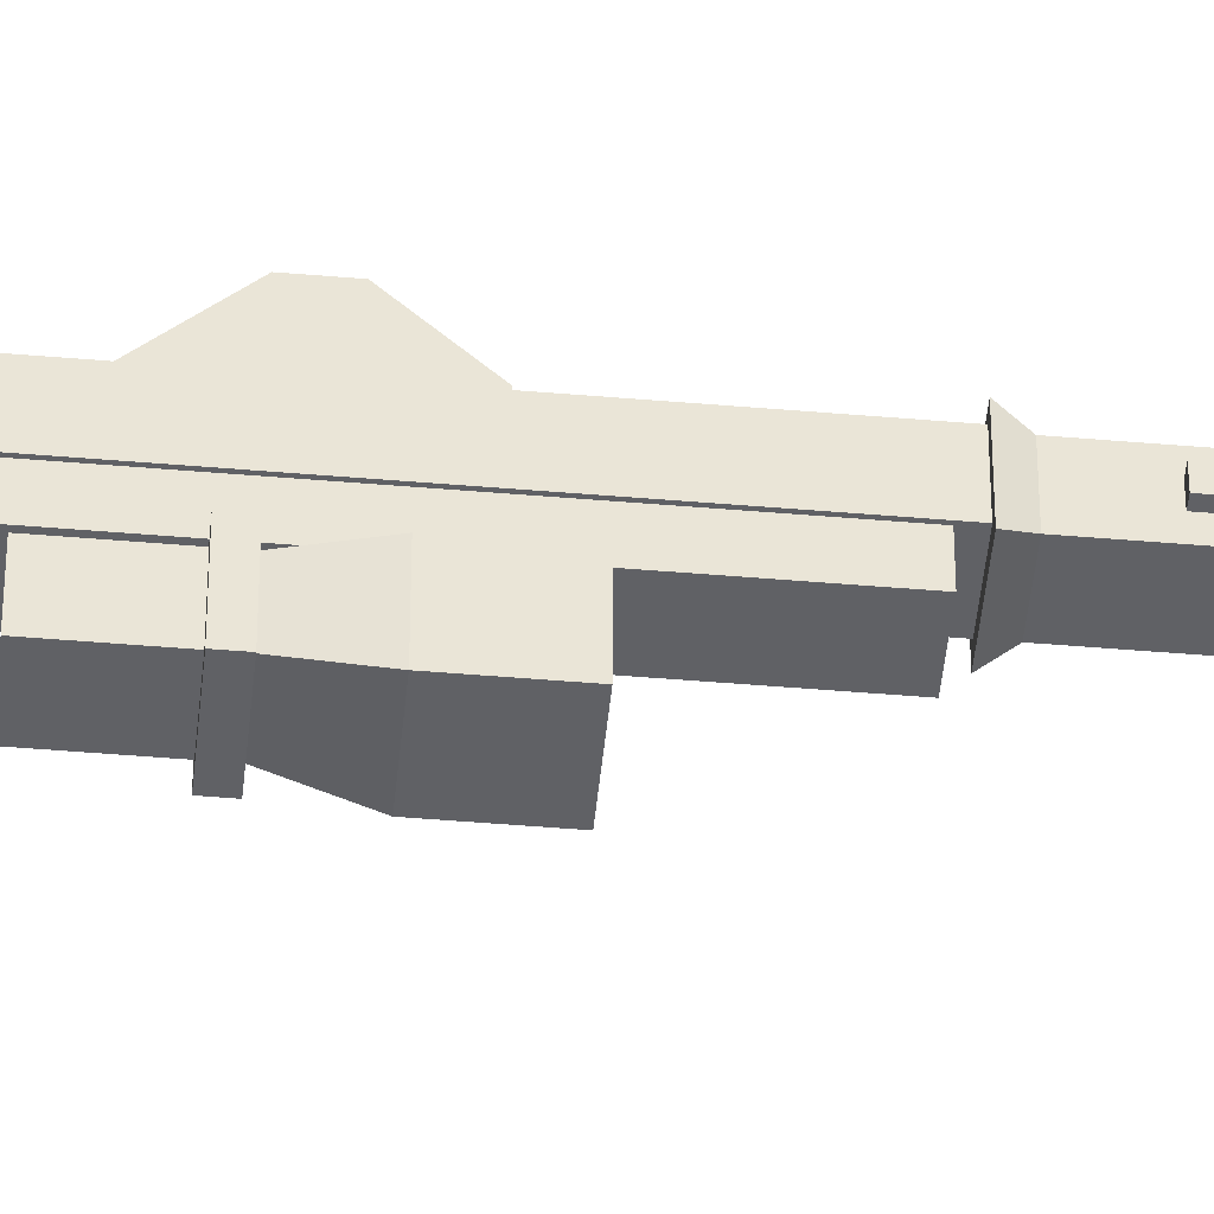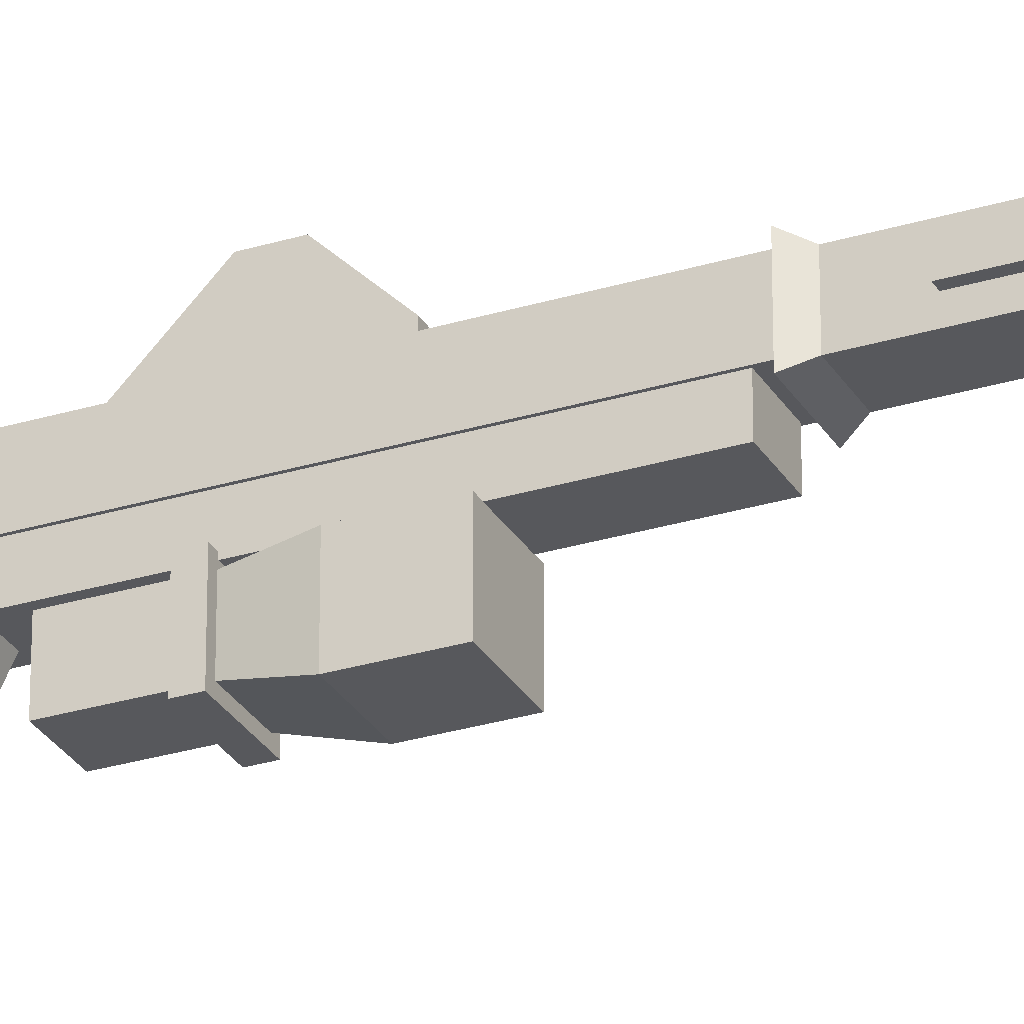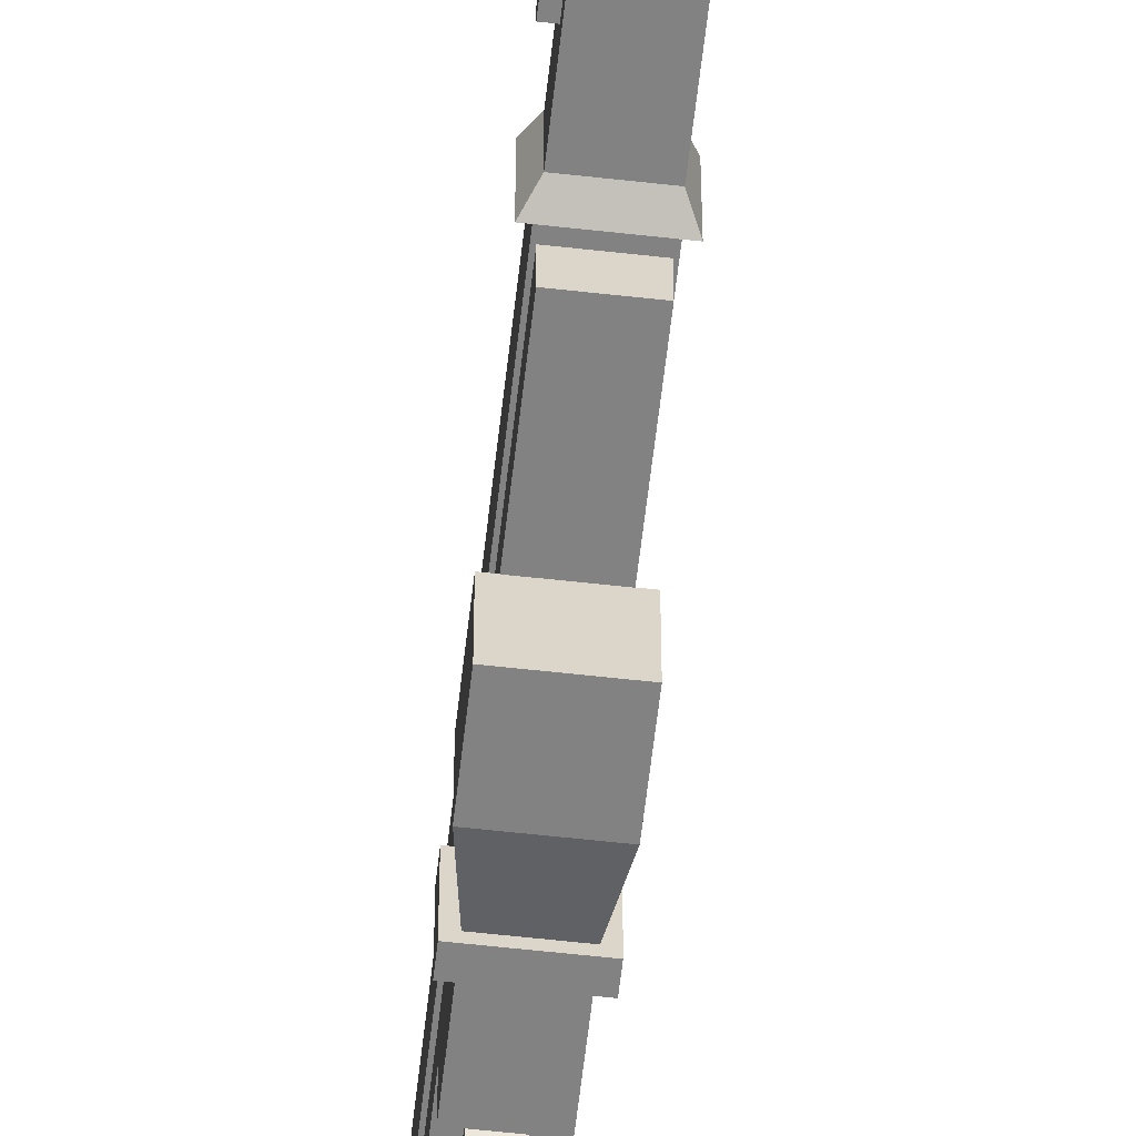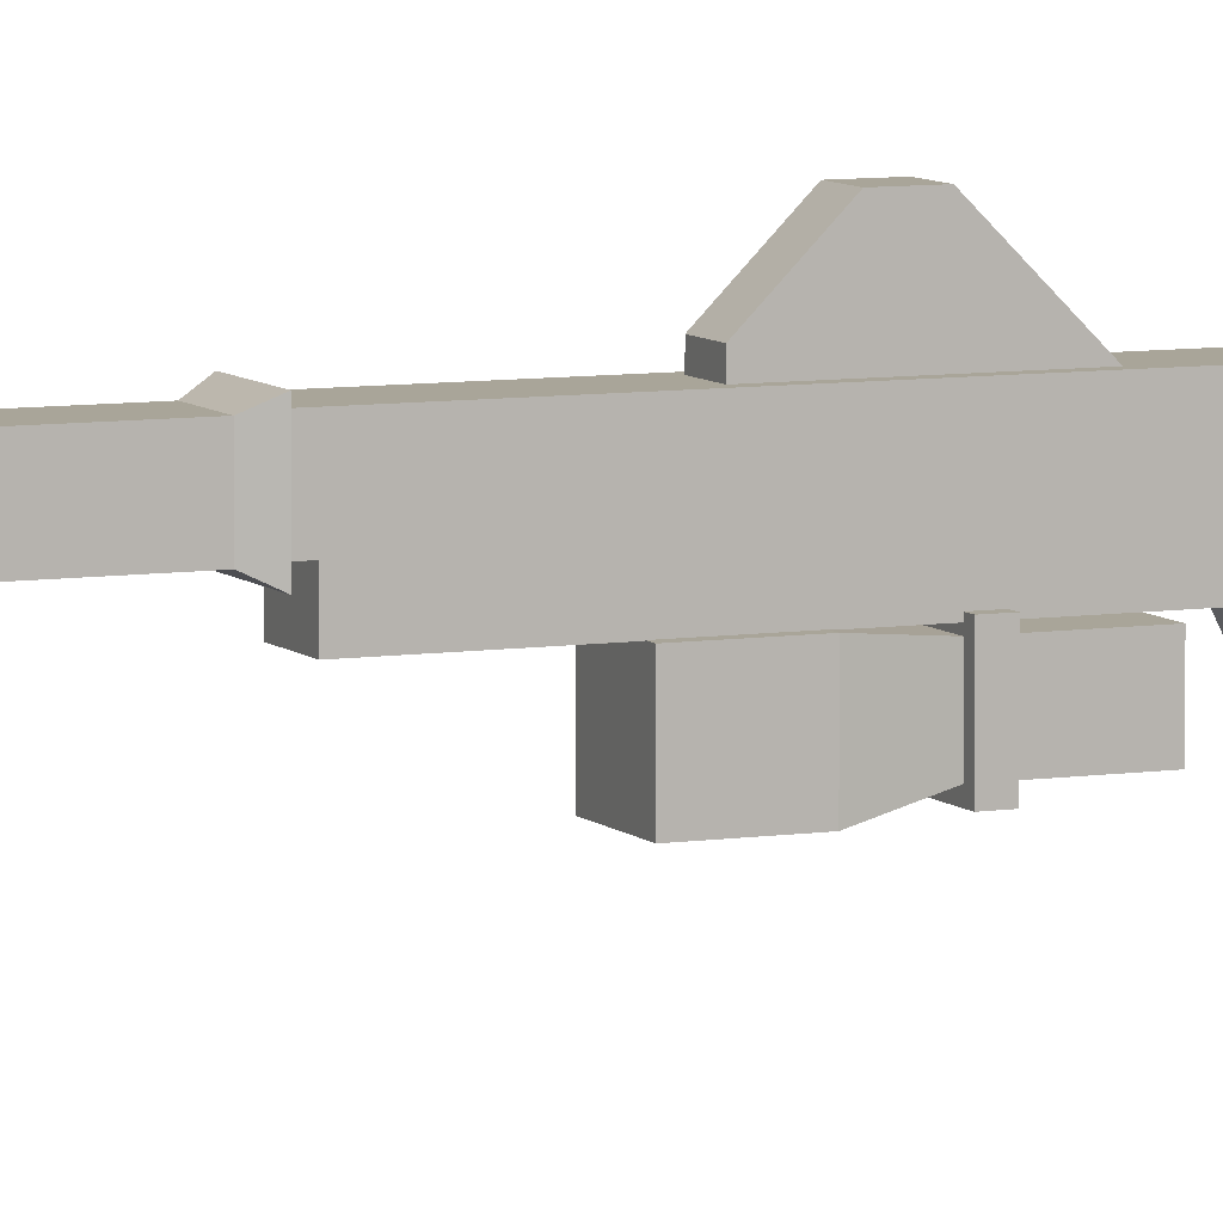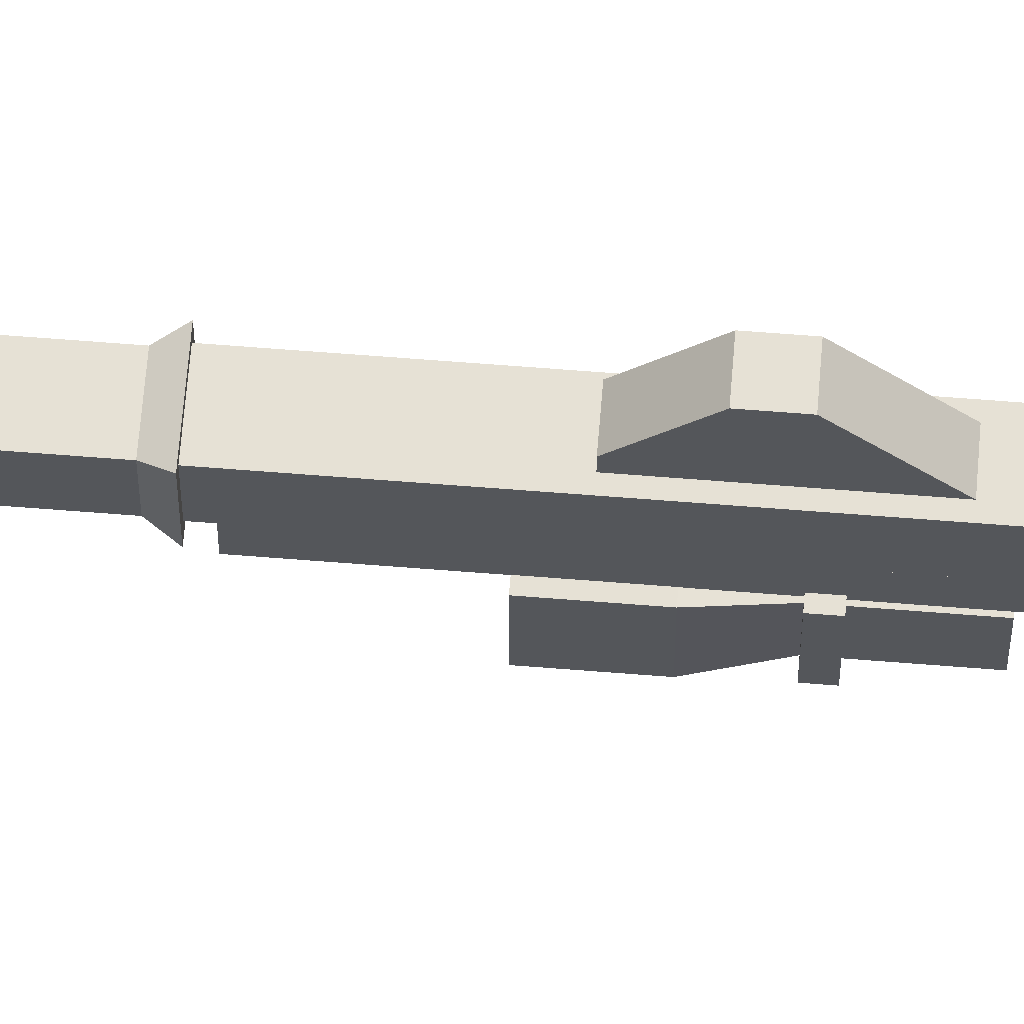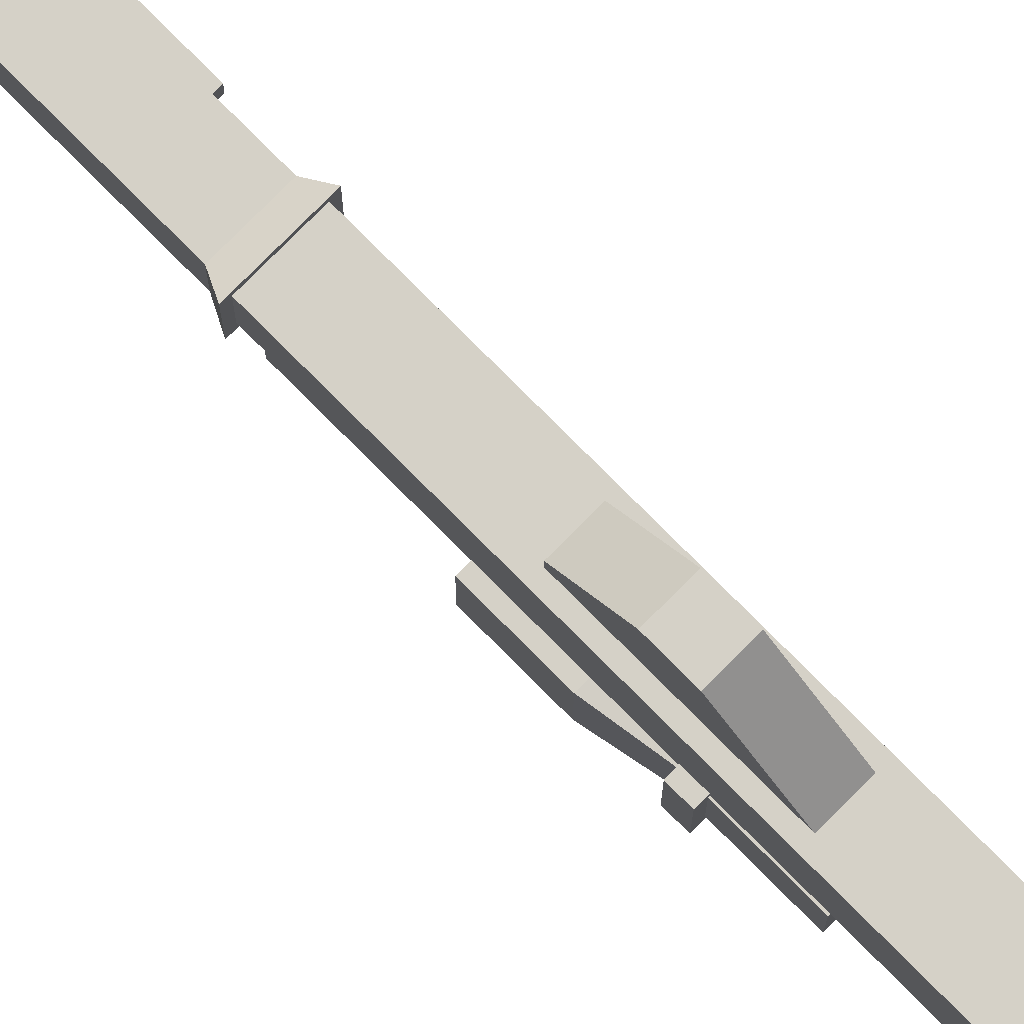
<metadata>
{"format":"obj","ext":"obj","renderer":"f3d","projection":"perspective","resolution":1024,"background":"white","views":[{"elev":-47.3,"azim":84.5,"up":"+Y"},{"elev":-28.5,"azim":114.8,"up":"+Y"},{"elev":-60.9,"azim":173.5,"up":"+Y"},{"elev":7.4,"azim":-113.7,"up":"+Y"},{"elev":64.4,"azim":-85.4,"up":"+Y"},{"elev":79.4,"azim":-45.0,"up":"+Y"}]}
</metadata>
<code>
o body_Cube.001
v -0.16 0.3327 4.006
v -0.16 0.6327 4.006
v -0.16 0.3327 0.9062
v -0.16 0.6327 0.9062
v 0.16 0.3327 4.006
v 0.16 0.6327 4.006
v 0.16 0.3327 0.9062
v 0.16 0.6327 0.9062
f 1 2 4 3
f 3 4 8 7
f 7 8 6 5
f 5 6 2 1
f 3 7 5 1
f 8 4 2 6
o sight_Cube.002
v -0.1 0.6153 2.8
v -0.1 1.015 2.4
v -0.1 0.6153 1.9
v -0.1 0.7153 1.9
v 0.1 0.6153 2.8
v 0.1 1.015 2.4
v 0.1 0.6153 1.9
v 0.1 0.7153 1.9
v -0.1 1.015 2.2
v 0.1 1.015 2.2
f 16 18 14 13 15
f 11 12 16 15
f 13 14 10 9
f 11 15 13 9
f 18 17 10 14
f 10 17 12 11 9
f 16 12 17 18
o rail_Cube.003
v -0.1461 0.1347 3.907
v -0.1461 0.3347 3.907
v -0.1461 0.1347 1.007
v -0.1461 0.3347 1.007
v 0.1461 0.1347 3.907
v 0.1461 0.3347 3.907
v 0.1461 0.1347 1.007
v 0.1461 0.3347 1.007
f 19 20 22 21
f 21 22 26 25
f 25 26 24 23
f 23 24 20 19
f 21 25 23 19
f 26 22 20 24
o grip_Cube.004
v -0.07081 -0.0571 3.656
v -0.07081 0.1429 3.756
v -0.07081 -0.0571 3.156
v -0.07081 0.1429 3.056
v 0.07081 -0.0571 3.656
v 0.07081 0.1429 3.756
v 0.07081 -0.0571 3.156
v 0.07081 0.1429 3.056
v -0.0354 -0.0571 3.224
v -0.0354 -0.0571 3.624
v 0.0354 -0.0571 3.224
v 0.0354 -0.0571 3.624
v -0.0354 -0.1571 3.289
v -0.0354 -0.1571 3.589
v 0.0354 -0.1571 3.289
v 0.0354 -0.1571 3.589
f 27 28 30 29
f 29 30 34 33
f 33 34 32 31
f 31 32 28 27
f 27 29 35 36
f 34 30 28 32
f 35 37 41 39
f 33 31 38 37
f 31 27 36 38
f 29 33 37 35
f 39 41 42 40
f 37 38 42 41
f 36 35 39 40
f 38 36 40 42
o mag_Cube.005
v -0.2 -0.243 2.504
v -0.2 0.157 2.504
v -0.2 -0.243 2.404
v -0.2 0.157 2.404
v 0.2 -0.243 2.504
v 0.2 0.157 2.504
v 0.2 -0.243 2.404
v 0.2 0.157 2.404
v -0.15 -0.193 2.504
v -0.15 0.107 2.504
v 0.15 0.107 2.504
v 0.15 -0.193 2.504
v -0.15 -0.193 2.904
v -0.15 0.107 2.904
v 0.15 0.107 2.904
v 0.15 -0.193 2.904
v -0.15 0.107 2.404
v -0.15 -0.193 2.404
v 0.15 -0.193 2.404
v 0.15 0.107 2.404
v -0.2 0.1363 2.104
v -0.2 -0.2637 2.104
v 0.2 -0.2637 2.104
v 0.2 0.1363 2.104
v -0.2 0.1363 1.704
v -0.2 -0.2637 1.704
v 0.2 -0.2637 1.704
v 0.2 0.1363 1.704
f 43 44 46 45
f 46 50 62 59
f 49 50 48 47
f 48 44 52 53
f 45 49 47 43
f 50 46 44 48
f 51 54 58 55
f 47 48 53 54
f 44 43 51 52
f 43 47 54 51
f 58 57 56 55
f 52 51 55 56
f 53 52 56 57
f 54 53 57 58
f 62 61 65 66
f 45 46 59 60
f 50 49 61 62
f 49 45 60 61
f 66 65 69 70
f 61 60 64 65
f 59 62 66 63
f 60 59 63 64
f 68 67 70 69
f 65 64 68 69
f 63 66 70 67
f 64 63 67 68
o rear_Cube.006
v -0.15 0.3221 0.8302
v -0.15 0.6221 0.8302
v -0.15 0.3221 -1.47
v -0.15 0.6221 -1.27
v 0.15 0.3221 0.8302
v 0.15 0.6221 0.8302
v 0.15 0.3221 -1.47
v 0.15 0.6221 -1.27
v -0.2 0.2721 0.9302
v -0.2 0.6721 0.9302
v 0.2 0.2721 0.9302
v 0.2 0.6721 0.9302
v 0.1 0.4221 0.5302
v 0.1 0.5221 0.5302
v 0.1 0.4221 -0.06983
v 0.1 0.5221 -0.06983
v 0.2 0.4221 0.5302
v 0.2 0.5221 0.5302
v 0.2 0.4221 -0.06983
v 0.2 0.5221 -0.06983
f 71 72 74 73
f 73 74 78 77
f 77 78 76 75
f 72 71 79 80
f 73 77 75 71
f 78 74 72 76
f 81 82 80 79
f 71 75 81 79
f 76 72 80 82
f 75 76 82 81
f 83 84 86 85
f 85 86 90 89
f 89 90 88 87
f 87 88 84 83
f 85 89 87 83
f 90 86 84 88
o stock_Cube.007
v -0.1 0.3516 -1.31
v -0.1 0.5516 -1.31
v -0.1 0.2516 -2.01
v -0.1 0.5516 -2.01
v 0.1 0.3516 -1.31
v 0.1 0.5516 -1.31
v 0.1 0.2516 -2.01
v 0.1 0.5516 -2.01
v -0.1 0.8516 -2.51
v -0.1 0.1516 -2.41
v 0.1 0.1516 -2.41
v 0.1 0.8516 -2.51
v -0.1 0.9516 -3.01
v -0.1 -0.04842 -2.81
v 0.1 -0.04842 -2.81
v 0.1 0.9516 -3.01
v -0.1 0.6516 -2.81
v -0.1 0.3516 -2.71
v 0.1 0.3516 -2.71
v 0.1 0.6516 -2.81
f 91 92 94 93
f 98 97 101 102
f 97 98 96 95
f 95 96 92 91
f 93 97 95 91
f 98 94 92 96
f 105 109 110 106 102 101
f 97 93 100 101
f 94 98 102 99
f 93 94 99 100
f 101 100 104 105
f 99 102 106 103
f 108 107 110 109
f 105 104 108 109
f 103 106 110 107
f 103 107 108 104 100 99
o handle_Cube.008
v -0.1 -0.662 -0.5323
v -0.1 -0.462 -0.5323
v -0.1 -0.462 -0.9323
v -0.1 -0.262 -0.9323
v 0.1 -0.662 -0.5323
v 0.1 -0.462 -0.5323
v 0.1 -0.462 -0.9323
v 0.1 -0.262 -0.9323
v -0.1 0.03802 -0.3323
v -0.1 0.138 -0.7323
v 0.1 0.138 -0.7323
v 0.1 0.03802 -0.3323
v -0.1 0.338 -0.3323
v -0.1 0.338 -0.7323
v 0.1 0.338 -0.7323
v 0.1 0.338 -0.3323
v -0.1 0.238 -0.8323
v 0.1 0.238 -0.8323
v -0.1 0.338 -0.8323
v 0.1 0.338 -0.8323
v -0.1 0.238 -0.9323
v 0.1 0.238 -0.9323
v -0.1 0.338 -0.9323
v 0.1 0.338 -0.9323
v -0.1 0.238 -1.132
v 0.1 0.238 -1.132
v -0.1 0.338 -1.132
v 0.1 0.338 -1.132
v -0.1 0.138 -0.9823
v 0.1 0.138 -0.9823
v -0.1 0.138 -1.082
v 0.1 0.138 -1.082
f 111 112 114 113
f 113 114 118 117
f 117 118 116 115
f 115 116 112 111
f 113 117 115 111
f 116 118 121 122
f 120 119 123 124
f 114 112 119 120
f 112 116 122 119
f 118 114 120 121
f 125 124 123 126
f 119 122 126 123
f 124 125 130 129
f 122 121 125 126
f 121 120 127 128
f 129 133 137 135 141 139 131 127 120 124
f 128 132 140 142 136 138 134 130 125 121
f 128 127 131 132
f 129 130 134 133
f 136 135 137 138
f 133 134 138 137
f 140 139 141 142
f 135 136 142 141
f 132 131 139 140
o trigger_Cube.009
v -0.05 0.2255 0.09262
v -0.05 0.3255 0.1176
v -0.05 0.2255 0.04262
v -0.05 0.3255 0.01762
v 0.05 0.2255 0.09262
v 0.05 0.3255 0.1176
v 0.05 0.2255 0.04262
v 0.05 0.3255 0.01762
v -0.05 0.02549 0.04262
v -0.05 -0.02451 0.09262
v 0.05 0.02549 0.04262
v 0.05 -0.02451 0.09262
v -0.05 0.02549 -0.2324
v -0.05 -0.02451 -0.2824
v 0.05 0.02549 -0.2324
v 0.05 -0.02451 -0.2824
v 0.05 0.3255 -0.2324
v -0.05 0.02549 -0.338
v -0.05 0.3255 -0.2324
v 0.05 0.02549 -0.338
v -0.05 0.3255 -0.338
v 0.05 0.3255 -0.338
v -0.025 0.02549 -0.03238
v -0.025 0.3255 -0.03238
v -0.025 0.02549 -0.2324
v -0.025 0.3255 -0.2324
v 0.025 0.02549 -0.03238
v 0.025 0.3255 -0.03238
v 0.025 0.02549 -0.2324
v 0.025 0.3255 -0.2324
v -0.025 0.07262 -0.1324
v -0.025 0.1726 -0.1324
v 0.025 0.1726 -0.1324
v 0.025 0.07262 -0.1324
f 143 144 146 145
f 145 146 150 149
f 149 150 148 147
f 147 148 144 143
f 147 143 152 154
f 150 146 144 148
f 152 151 155 156
f 145 149 153 151
f 143 145 151 152
f 149 147 154 153
f 158 156 160 162
f 154 152 156 158
f 151 153 157 155
f 153 154 158 157
f 160 155 161 163
f 161 159 164 163
f 157 158 162
f 156 155 160
f 155 157 159 161
f 157 162 164 159
f 162 160 163 164
f 170 175 176 169 171 172
f 167 168 172 171
f 170 166 174 175
f 167 171 169 165
f 172 168 166 170
f 176 175 174 173
f 165 169 176 173
f 165 173 174 166 168 167
o barrel_Cube.010
v -0.2 0.2882 6.2
v -0.2 0.6882 6.2
v -0.2 0.2882 4
v -0.2 0.6882 4
v 0.2 0.2882 6.2
v 0.2 0.6882 6.2
v 0.2 0.2882 4
v 0.2 0.6882 4
v -0.1 0.5882 6.143
v -0.1 0.8553 6.143
v -0.1 0.5882 3.943
v -0.1 0.8553 4.043
v 0.1 0.5882 6.143
v 0.1 0.8553 6.143
v 0.1 0.5882 3.943
v 0.1 0.8553 4.043
v -0.1 0.7553 3.943
v 0.1 0.5882 3.443
v -0.1 0.5882 3.443
v 0.1 0.7553 3.943
v -0.1 0.7553 3.443
v 0.1 0.7553 3.443
v 0.1 0.5882 3.443
v -0.1 0.5882 3.443
v -0.1 0.7553 3.443
v 0.1 0.7553 3.443
v -0.09 0.8482 6.4
v -0.09 0.9382 6.4
v -0.09 0.8482 5.6
v -0.09 0.9382 5.7
v 0.09 0.8482 6.4
v 0.09 0.9382 6.4
v 0.09 0.8482 5.6
v 0.09 0.9382 5.7
v -0.19 0.2982 6.2
v -0.19 0.6782 6.2
v 0.19 0.6782 6.2
v 0.19 0.2982 6.2
v -0.19 0.2982 6.3
v -0.19 0.6782 6.3
v 0.19 0.6782 6.3
v 0.19 0.2982 6.3
f 177 178 180 179
f 179 180 184 183
f 183 184 182 181
f 178 177 211 212
f 179 183 181 177
f 184 180 178 182
f 185 186 188 187
f 192 191 196
f 191 192 190 189
f 189 190 186 185
f 187 191 189 185
f 192 188 186 190
f 191 187 195 194
f 198 194 199 202
f 188 192 196 193
f 187 188 193
f 187 193 197 195
f 193 196 198 197
f 196 191 194 198
f 200 201 202 199
f 194 195 200 199
f 197 198 202 201
f 195 197 201 200
f 203 204 206 205
f 205 206 210 209
f 209 210 208 207
f 207 208 204 203
f 205 209 207 203
f 210 206 204 208
f 213 212 216 217
f 177 181 214 211
f 182 178 212 213
f 181 182 213 214
f 218 217 216 215
f 214 213 217 218
f 211 214 218 215
f 212 211 215 216

</code>
